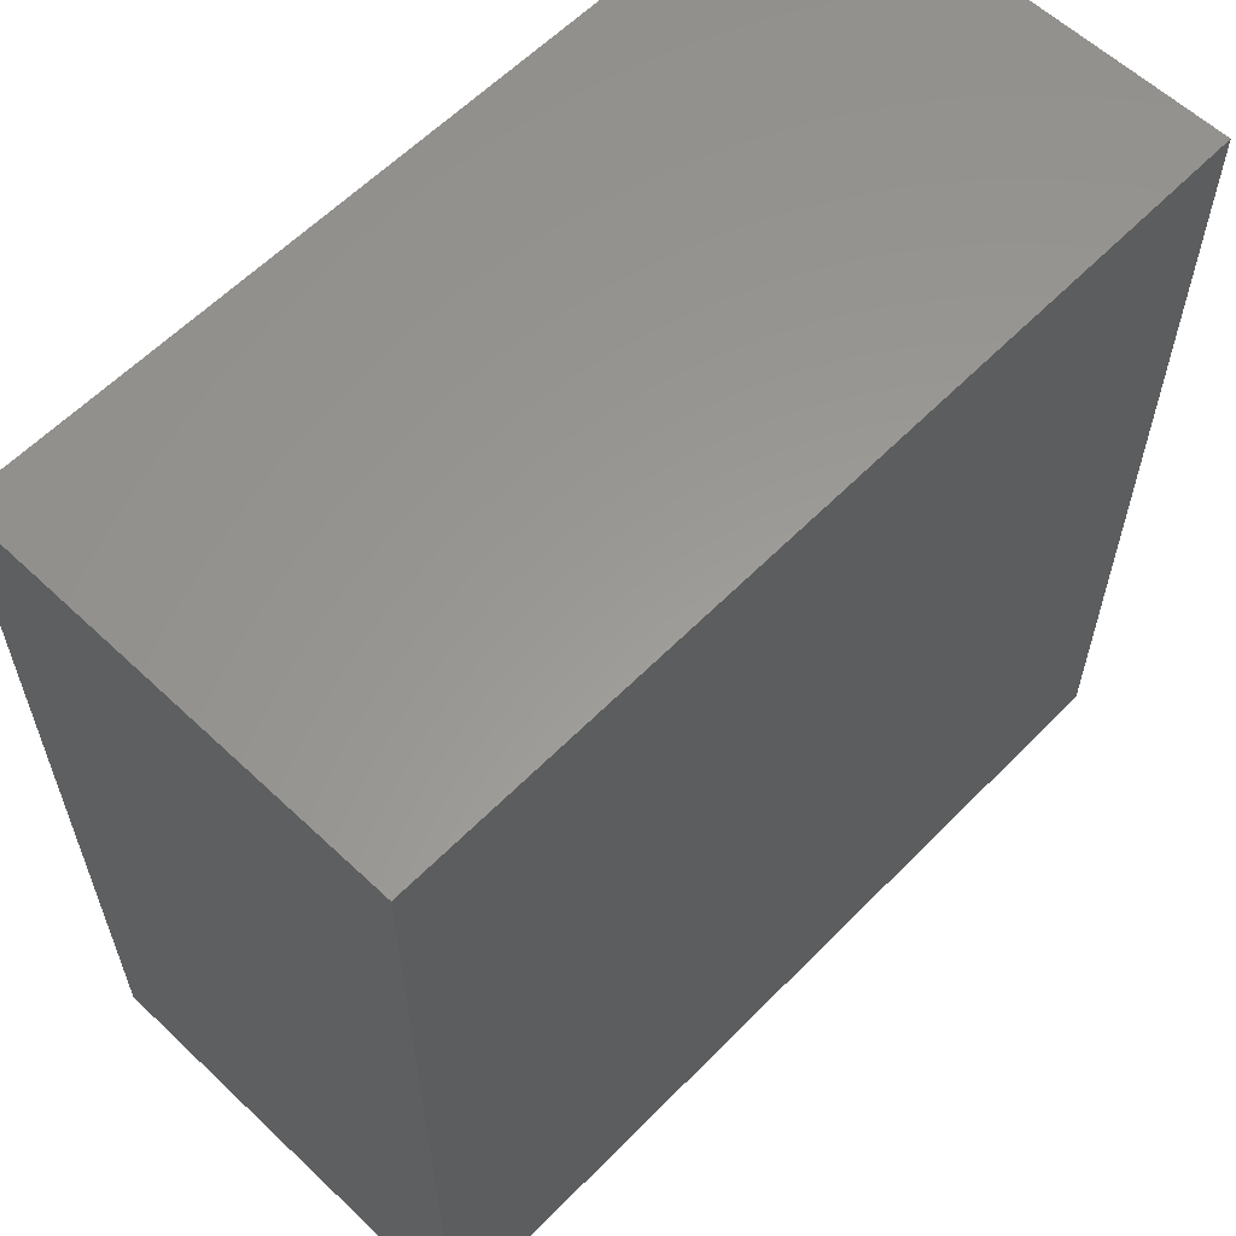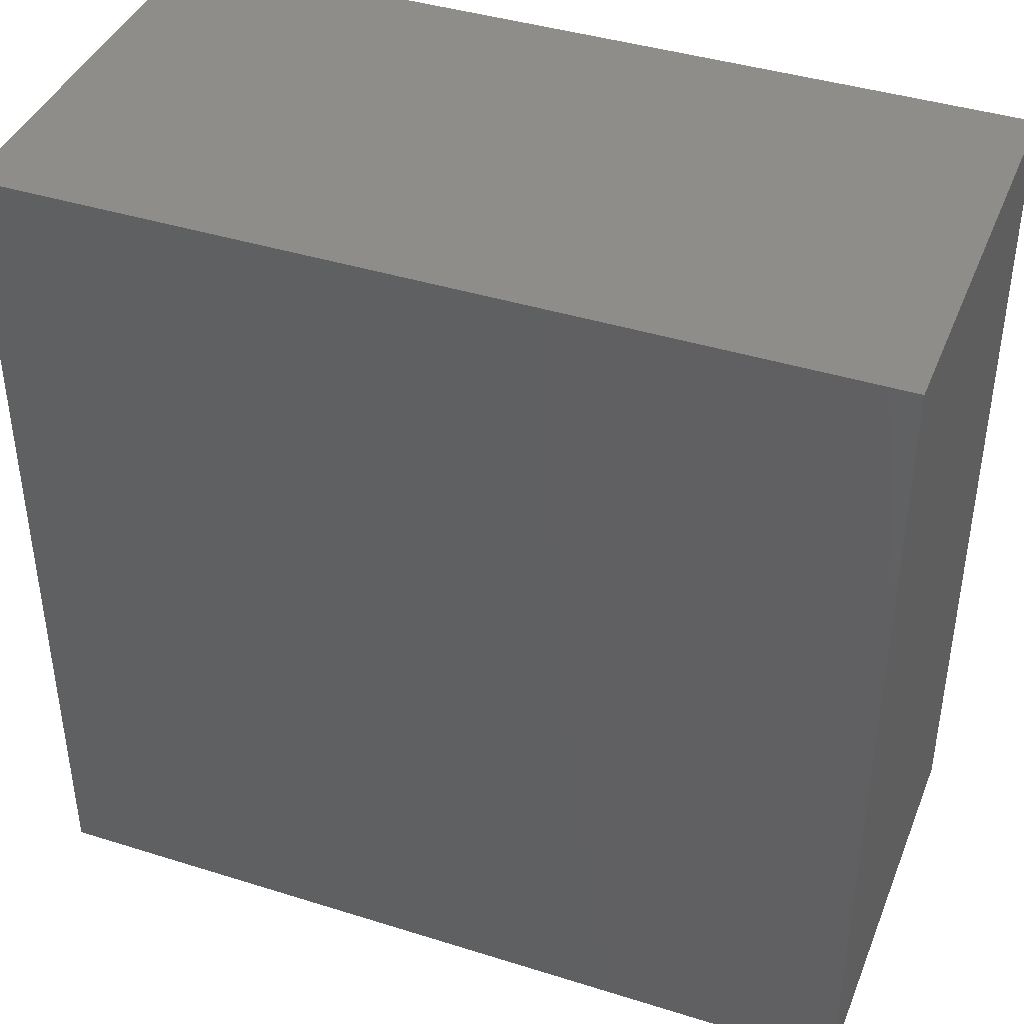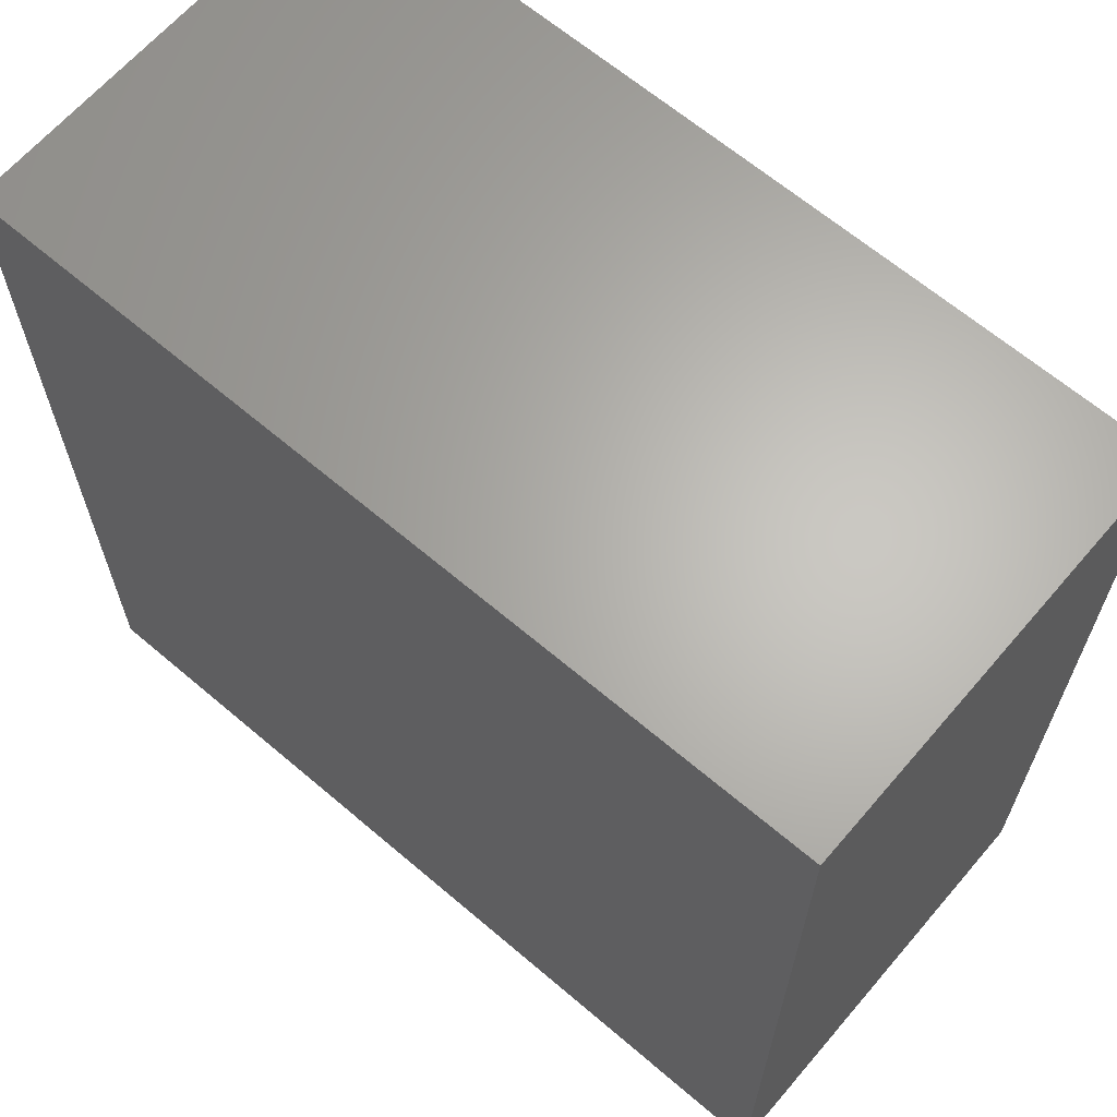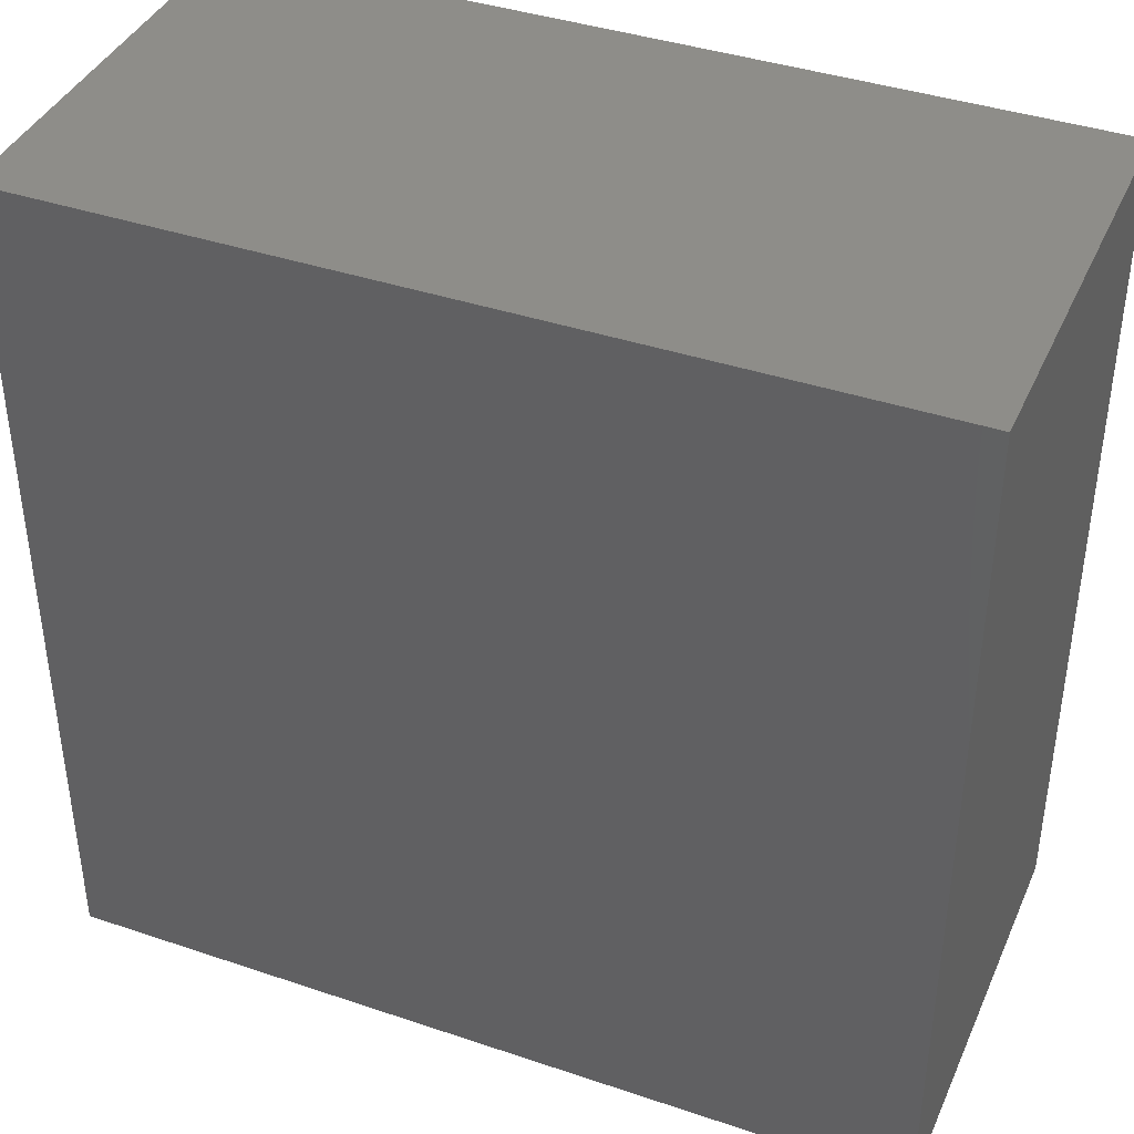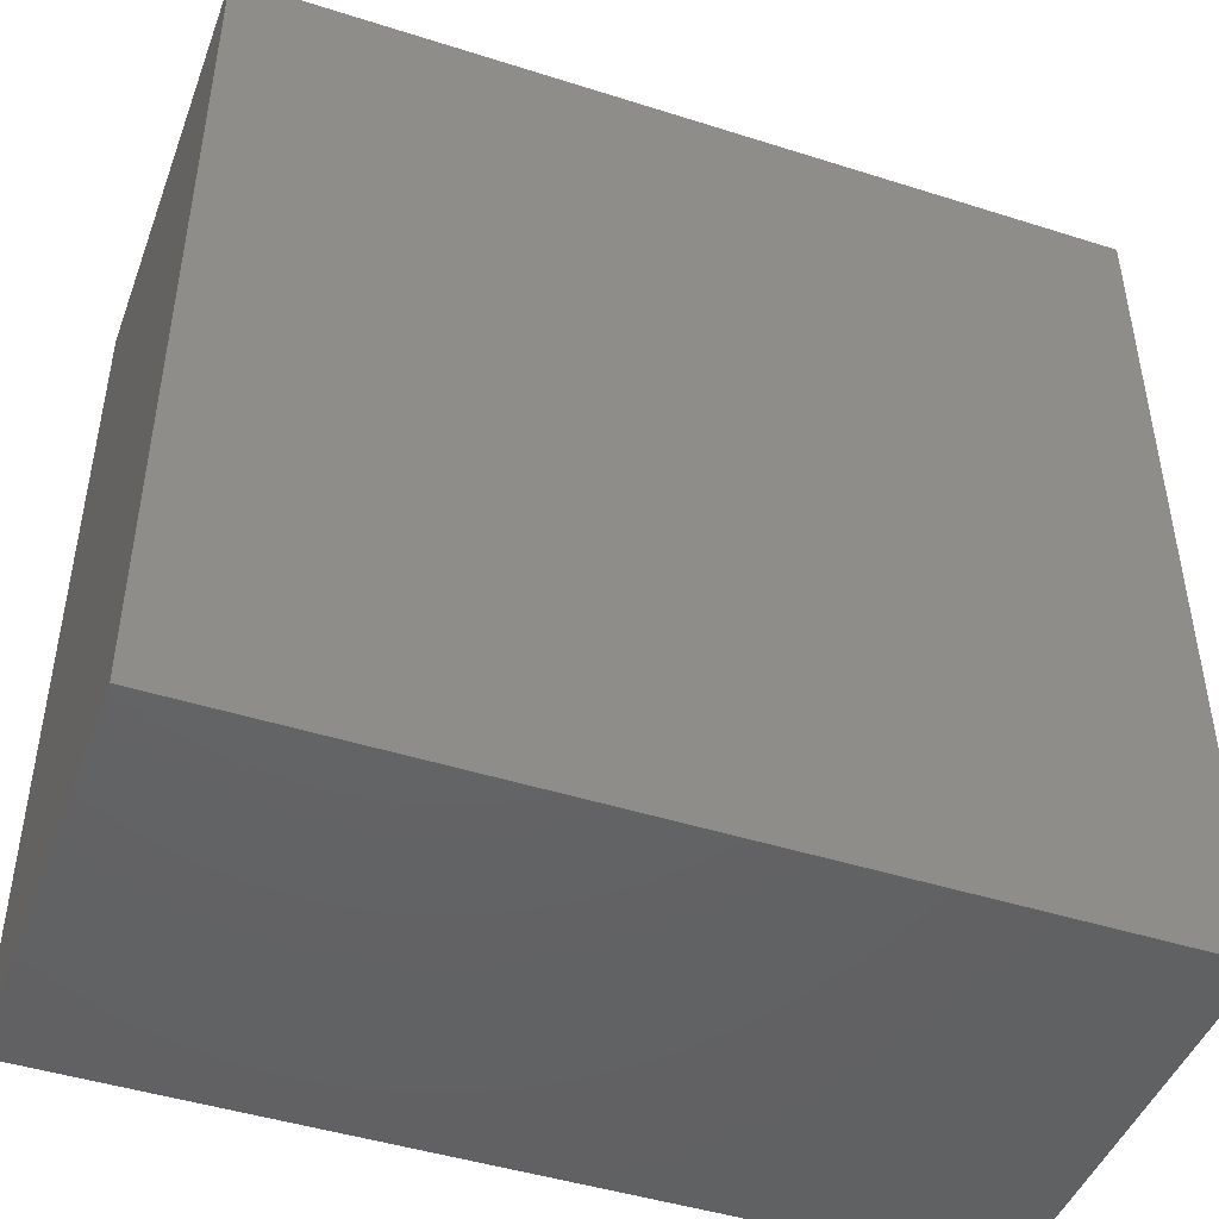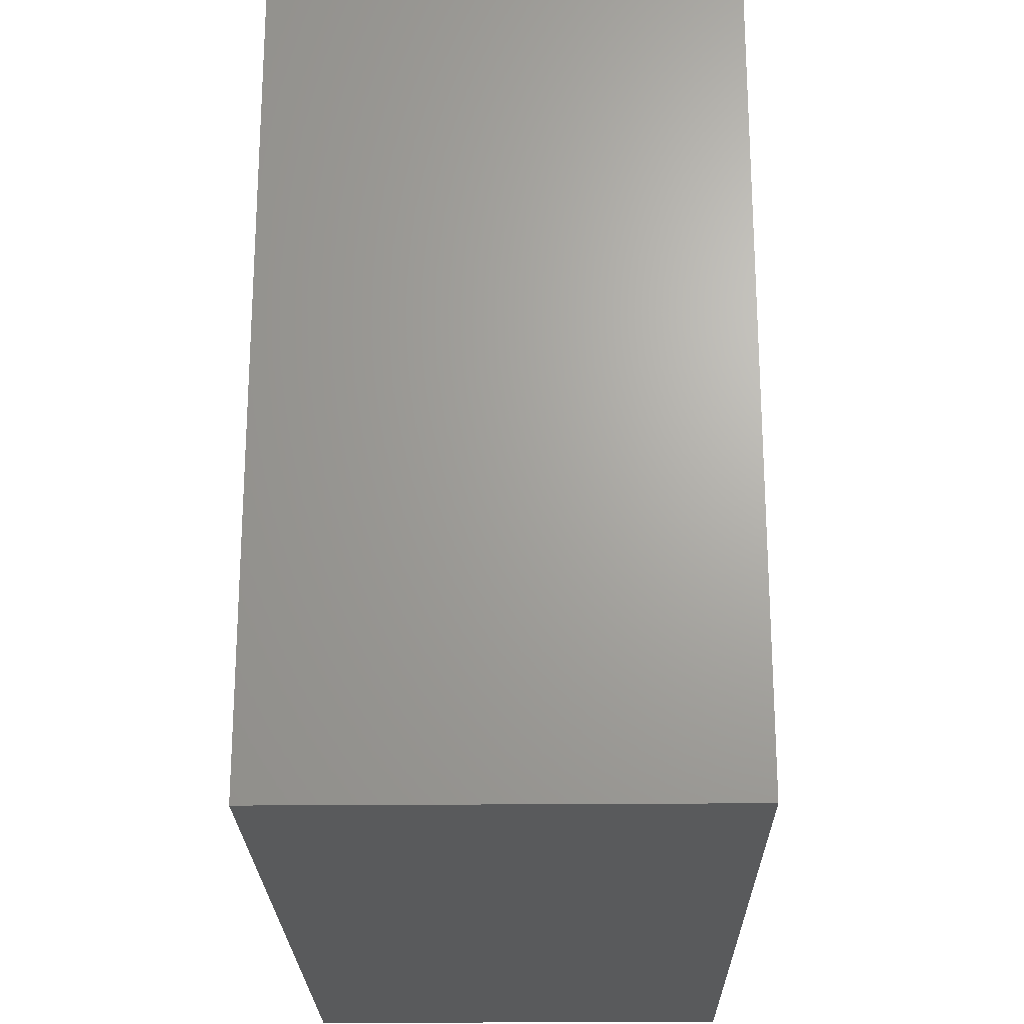
<metadata>
{"format":"stl","ext":"stl","renderer":"f3d","projection":"perspective","resolution":1024,"background":"white","views":[{"elev":59.8,"azim":134.0,"up":"+Y"},{"elev":41.0,"azim":-159.1,"up":"+Y"},{"elev":64.9,"azim":40.6,"up":"+Y"},{"elev":40.0,"azim":22.6,"up":"+Y"},{"elev":-45.9,"azim":-20.0,"up":"+Y"},{"elev":-22.9,"azim":-89.1,"up":"+Y"}]}
</metadata>
<code>
# stl→obj: 8 verts, 12 faces
v 90 90 10
v 90 110 10
v 90 90 0
v 90 110 0
v 110 90 10
v 110 110 10
v 110 90 0
v 110 110 0
f 1 2 3
f 3 2 4
f 1 5 6
f 2 1 6
f 3 7 5
f 1 3 5
f 4 8 3
f 3 8 7
f 2 6 4
f 4 6 8
f 7 8 6
f 5 7 6

</code>
